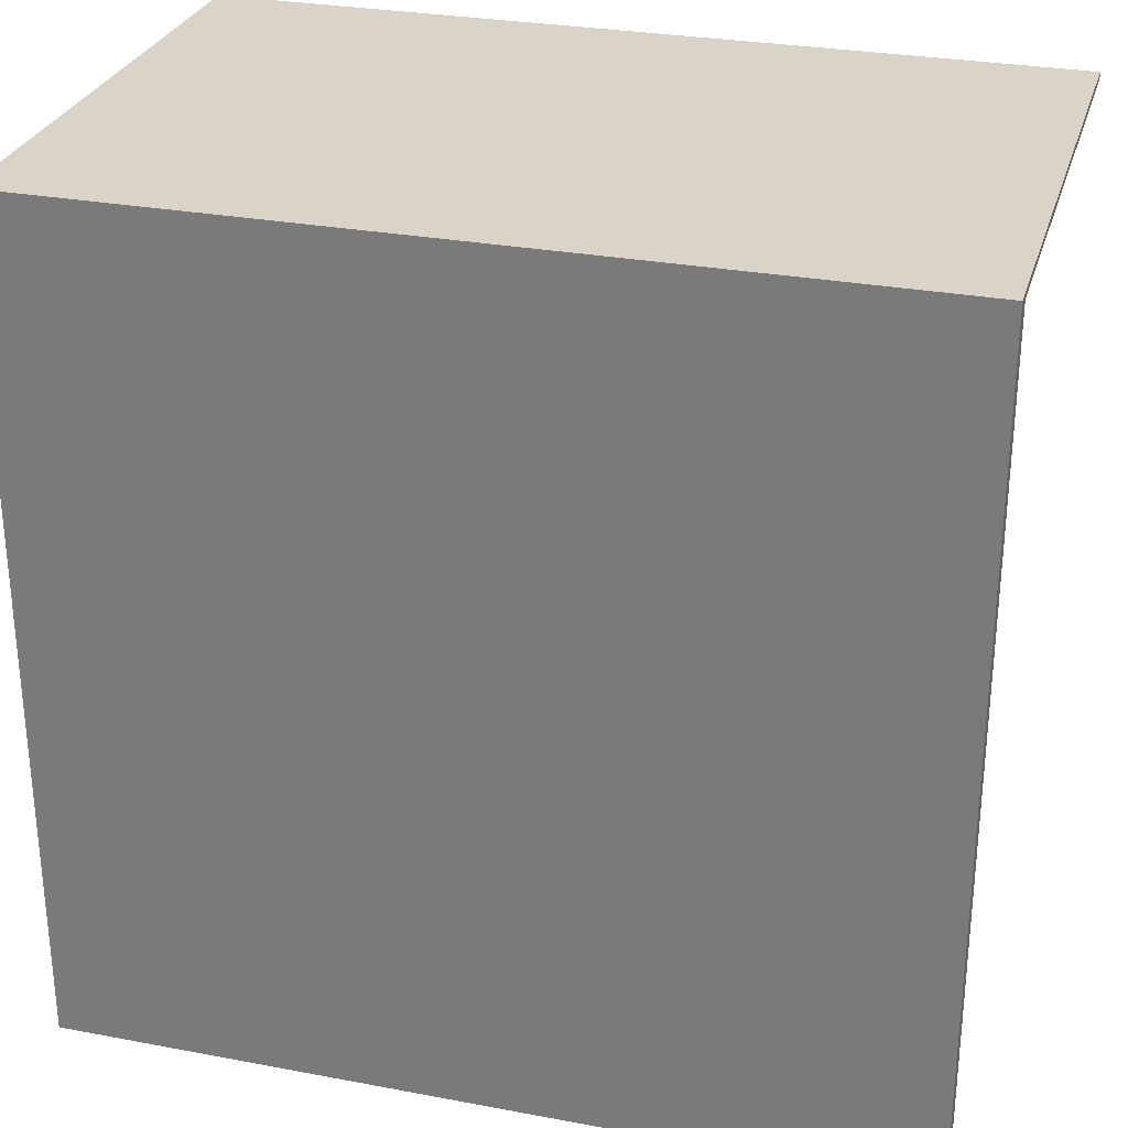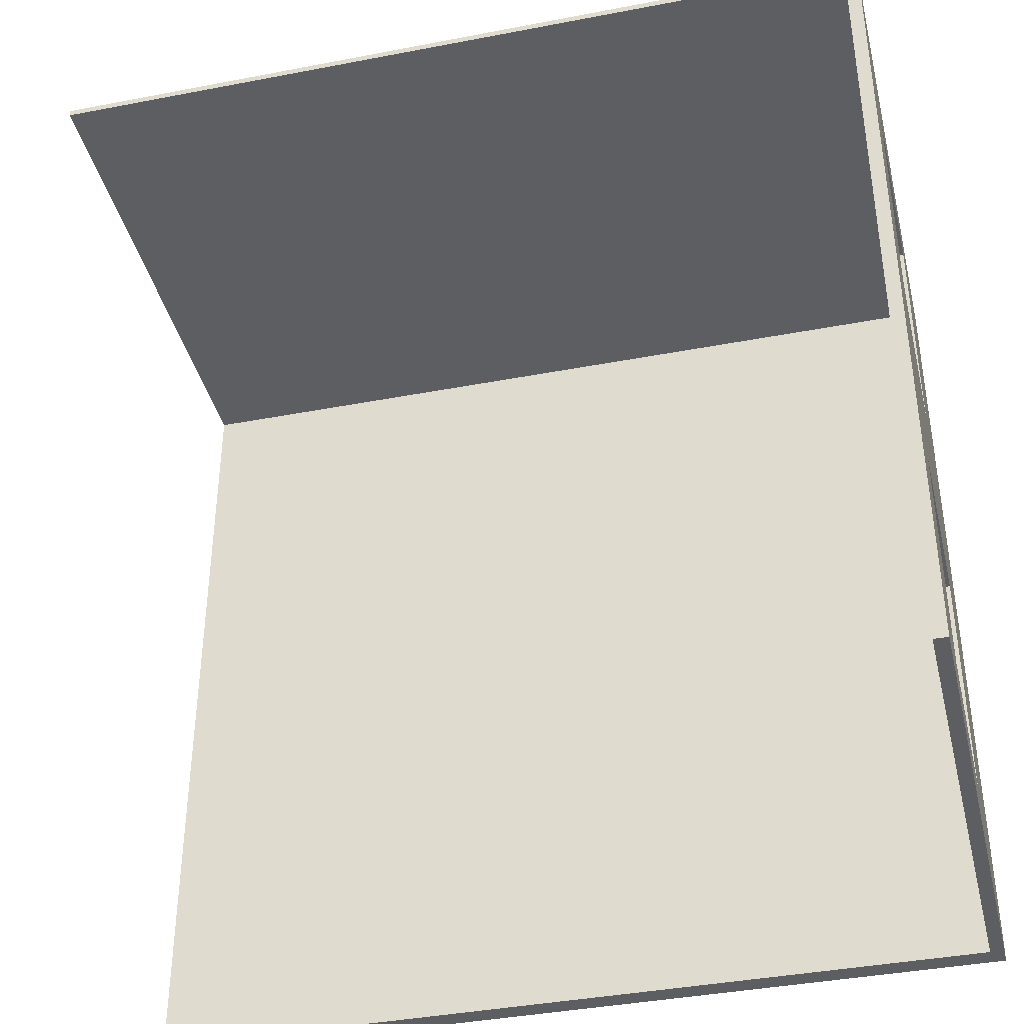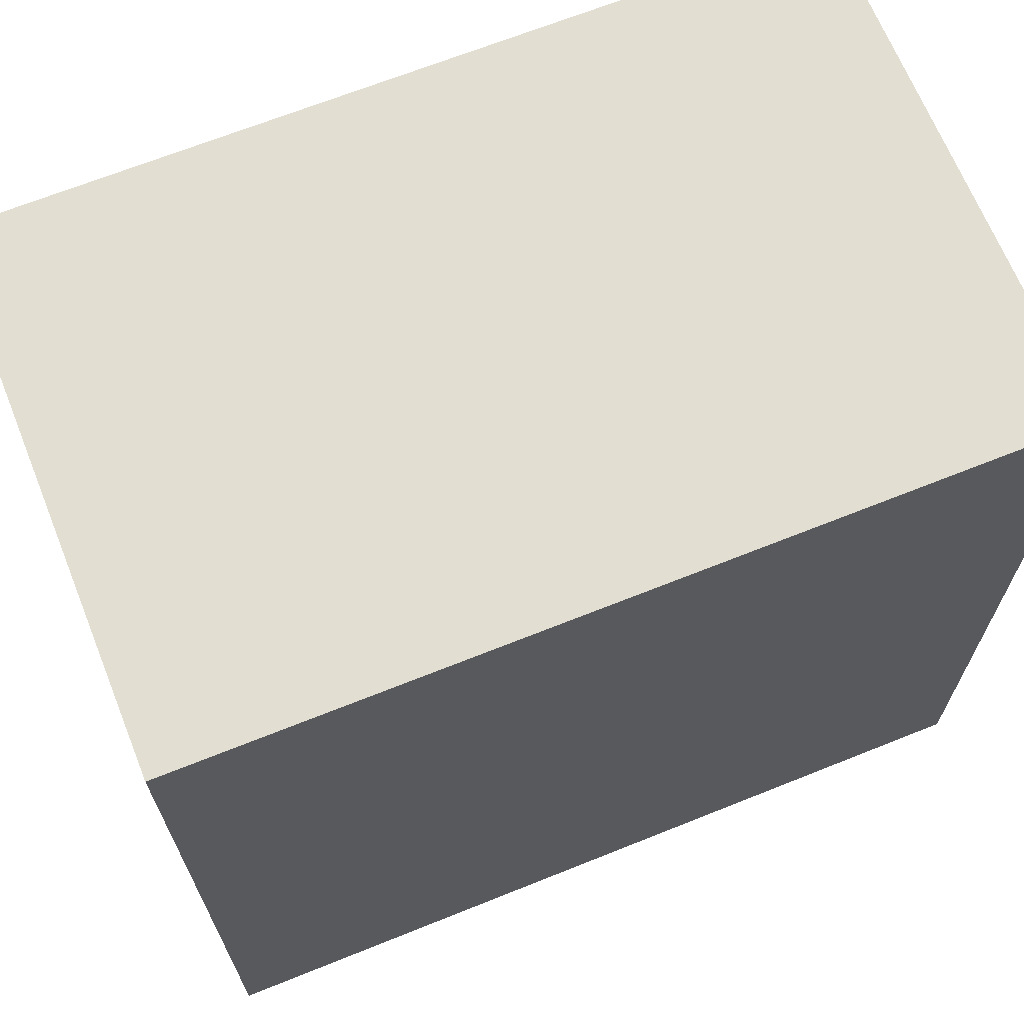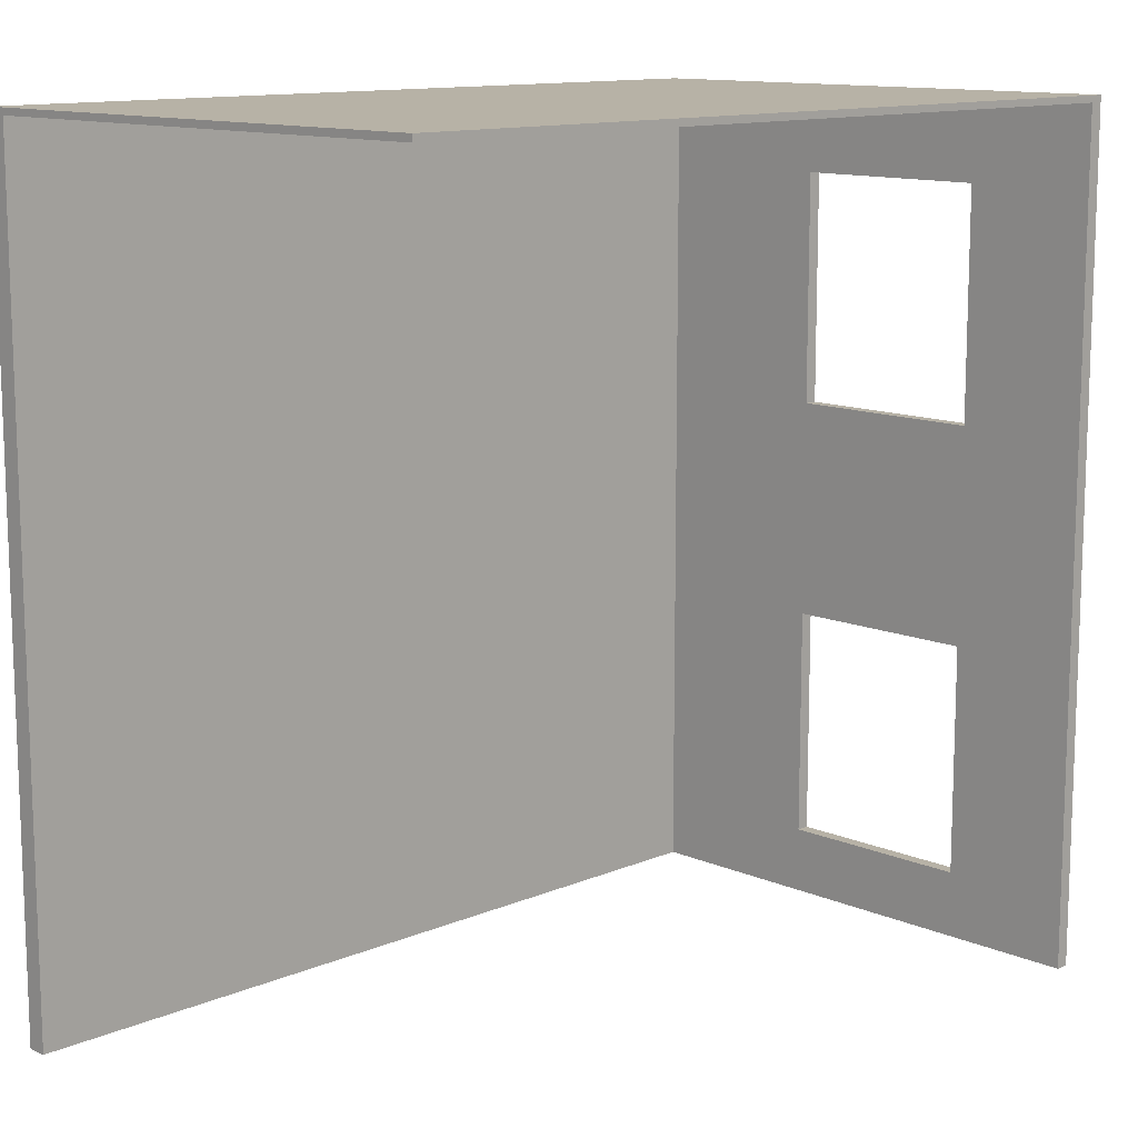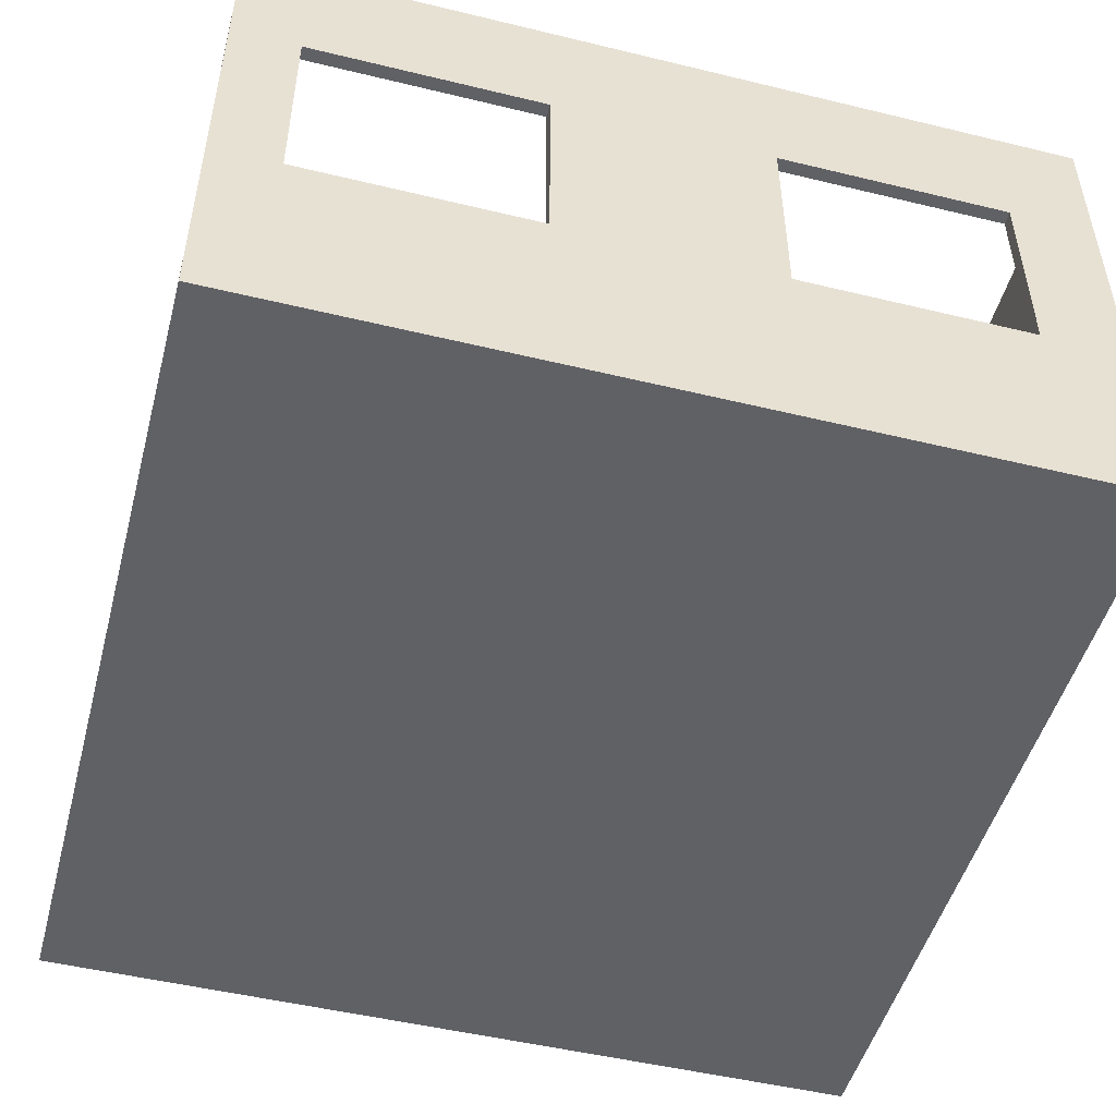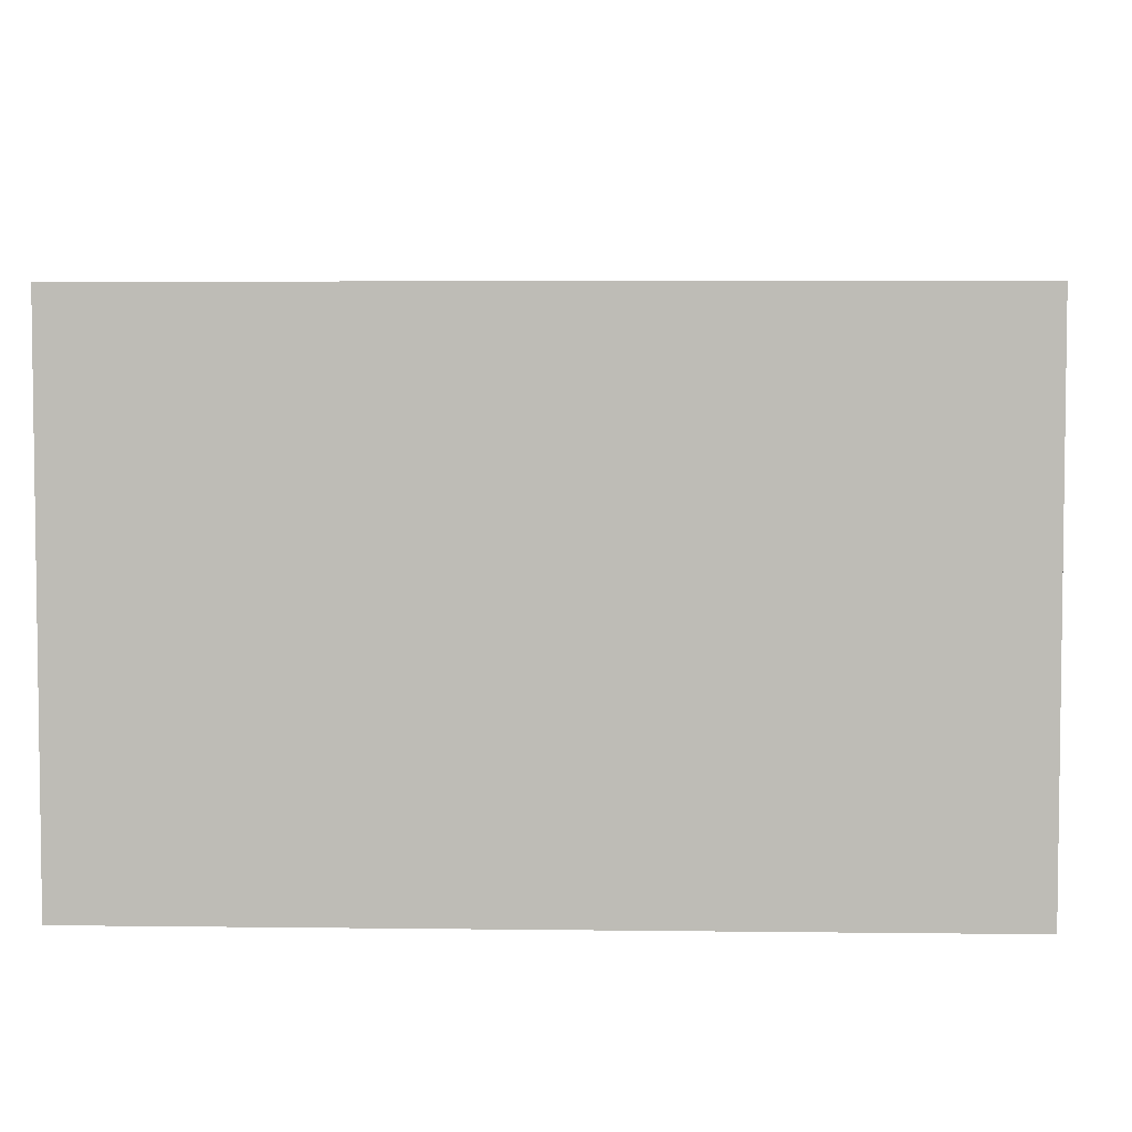
<metadata>
{"format":"obj","ext":"obj","renderer":"f3d","projection":"perspective","resolution":1024,"background":"white","views":[{"elev":28.7,"azim":15.7,"up":"+Z"},{"elev":-39.3,"azim":-166.5,"up":"+Z"},{"elev":67.6,"azim":-21.9,"up":"+Z"},{"elev":12.3,"azim":135.2,"up":"+Z"},{"elev":-49.4,"azim":-105.0,"up":"+Y"},{"elev":4.8,"azim":2.3,"up":"+Y"}]}
</metadata>
<code>
g 4x4 first-1
v -63 0 63
v -63 0 -63
v -63 30 50
v -63 30 15
v -63 30 -18
v -63 30 -53
v -63 60 50
v -63 60 15
v -63 60 -18
v -63 60 -53
v -63 80 63
v -63 80 -63
v -61 3 62
v -61 3 -63
v -61 30 50
v -61 30 15
v -61 30 -18
v -61 30 -53
v -61 60 50
v -61 60 15
v -61 60 -18
v -61 60 -53
v -61 80 62
v -61 80 -63
v 63 0 63
v 63 0 -63
v 63 3 62
v 63 3 -63
v 63 80 63
v 63 80 62
v -63 0 63
v -63 80 63
v 63 0 63
v 63 80 63
v -63 30 15
v -63 60 15
v -61 30 15
v -61 60 15
v -63 30 -53
v -63 60 -53
v -61 30 -53
v -61 60 -53
v -61 3 62
v -61 80 62
v 63 3 62
v 63 80 62
v -63 30 50
v -63 60 50
v -61 30 50
v -61 60 50
v -63 30 -18
v -63 60 -18
v -61 30 -18
v -61 60 -18
v -63 0 -63
v -63 80 -63
v -61 3 -63
v -61 80 -63
v 63 0 -63
v 63 3 -63
v -63 0 63
v 63 0 63
v -63 0 -63
v 63 0 -63
v -63 60 50
v -61 60 50
v -63 60 15
v -61 60 15
v -63 60 -18
v -61 60 -18
v -63 60 -53
v -61 60 -53
v -61 3 62
v 63 3 62
v -61 3 -63
v 63 3 -63
v -63 30 50
v -61 30 50
v -63 30 15
v -61 30 15
v -63 30 -18
v -61 30 -18
v -63 30 -53
v -61 30 -53
v -63 80 63
v 63 80 63
v -61 80 62
v 63 80 62
v -63 80 -63
v -61 80 -63
f 3 2 1
f 4 2 3
f 5 2 4
f 6 2 5
f 7 3 1
f 8 5 4
f 9 5 8
f 10 2 6
f 11 9 8
f 11 10 9
f 11 7 1
f 11 8 7
f 12 2 10
f 12 10 11
f 13 14 15
f 15 14 16
f 16 14 17
f 17 14 18
f 13 15 19
f 16 17 20
f 20 17 21
f 18 14 22
f 20 21 23
f 21 22 23
f 13 19 23
f 19 20 23
f 22 14 24
f 23 22 24
f 25 26 27
f 27 26 28
f 25 27 29
f 29 27 30
f 33 32 31
f 34 32 33
f 37 36 35
f 38 36 37
f 41 40 39
f 42 40 41
f 43 44 45
f 45 44 46
f 47 48 49
f 49 48 50
f 51 52 53
f 53 52 54
f 55 56 57
f 57 56 58
f 55 57 59
f 59 57 60
f 63 62 61
f 64 62 63
f 67 66 65
f 68 66 67
f 71 70 69
f 72 70 71
f 73 74 75
f 75 74 76
f 77 78 79
f 79 78 80
f 81 82 83
f 83 82 84
f 85 86 87
f 87 86 88
f 85 87 89
f 89 87 90

</code>
